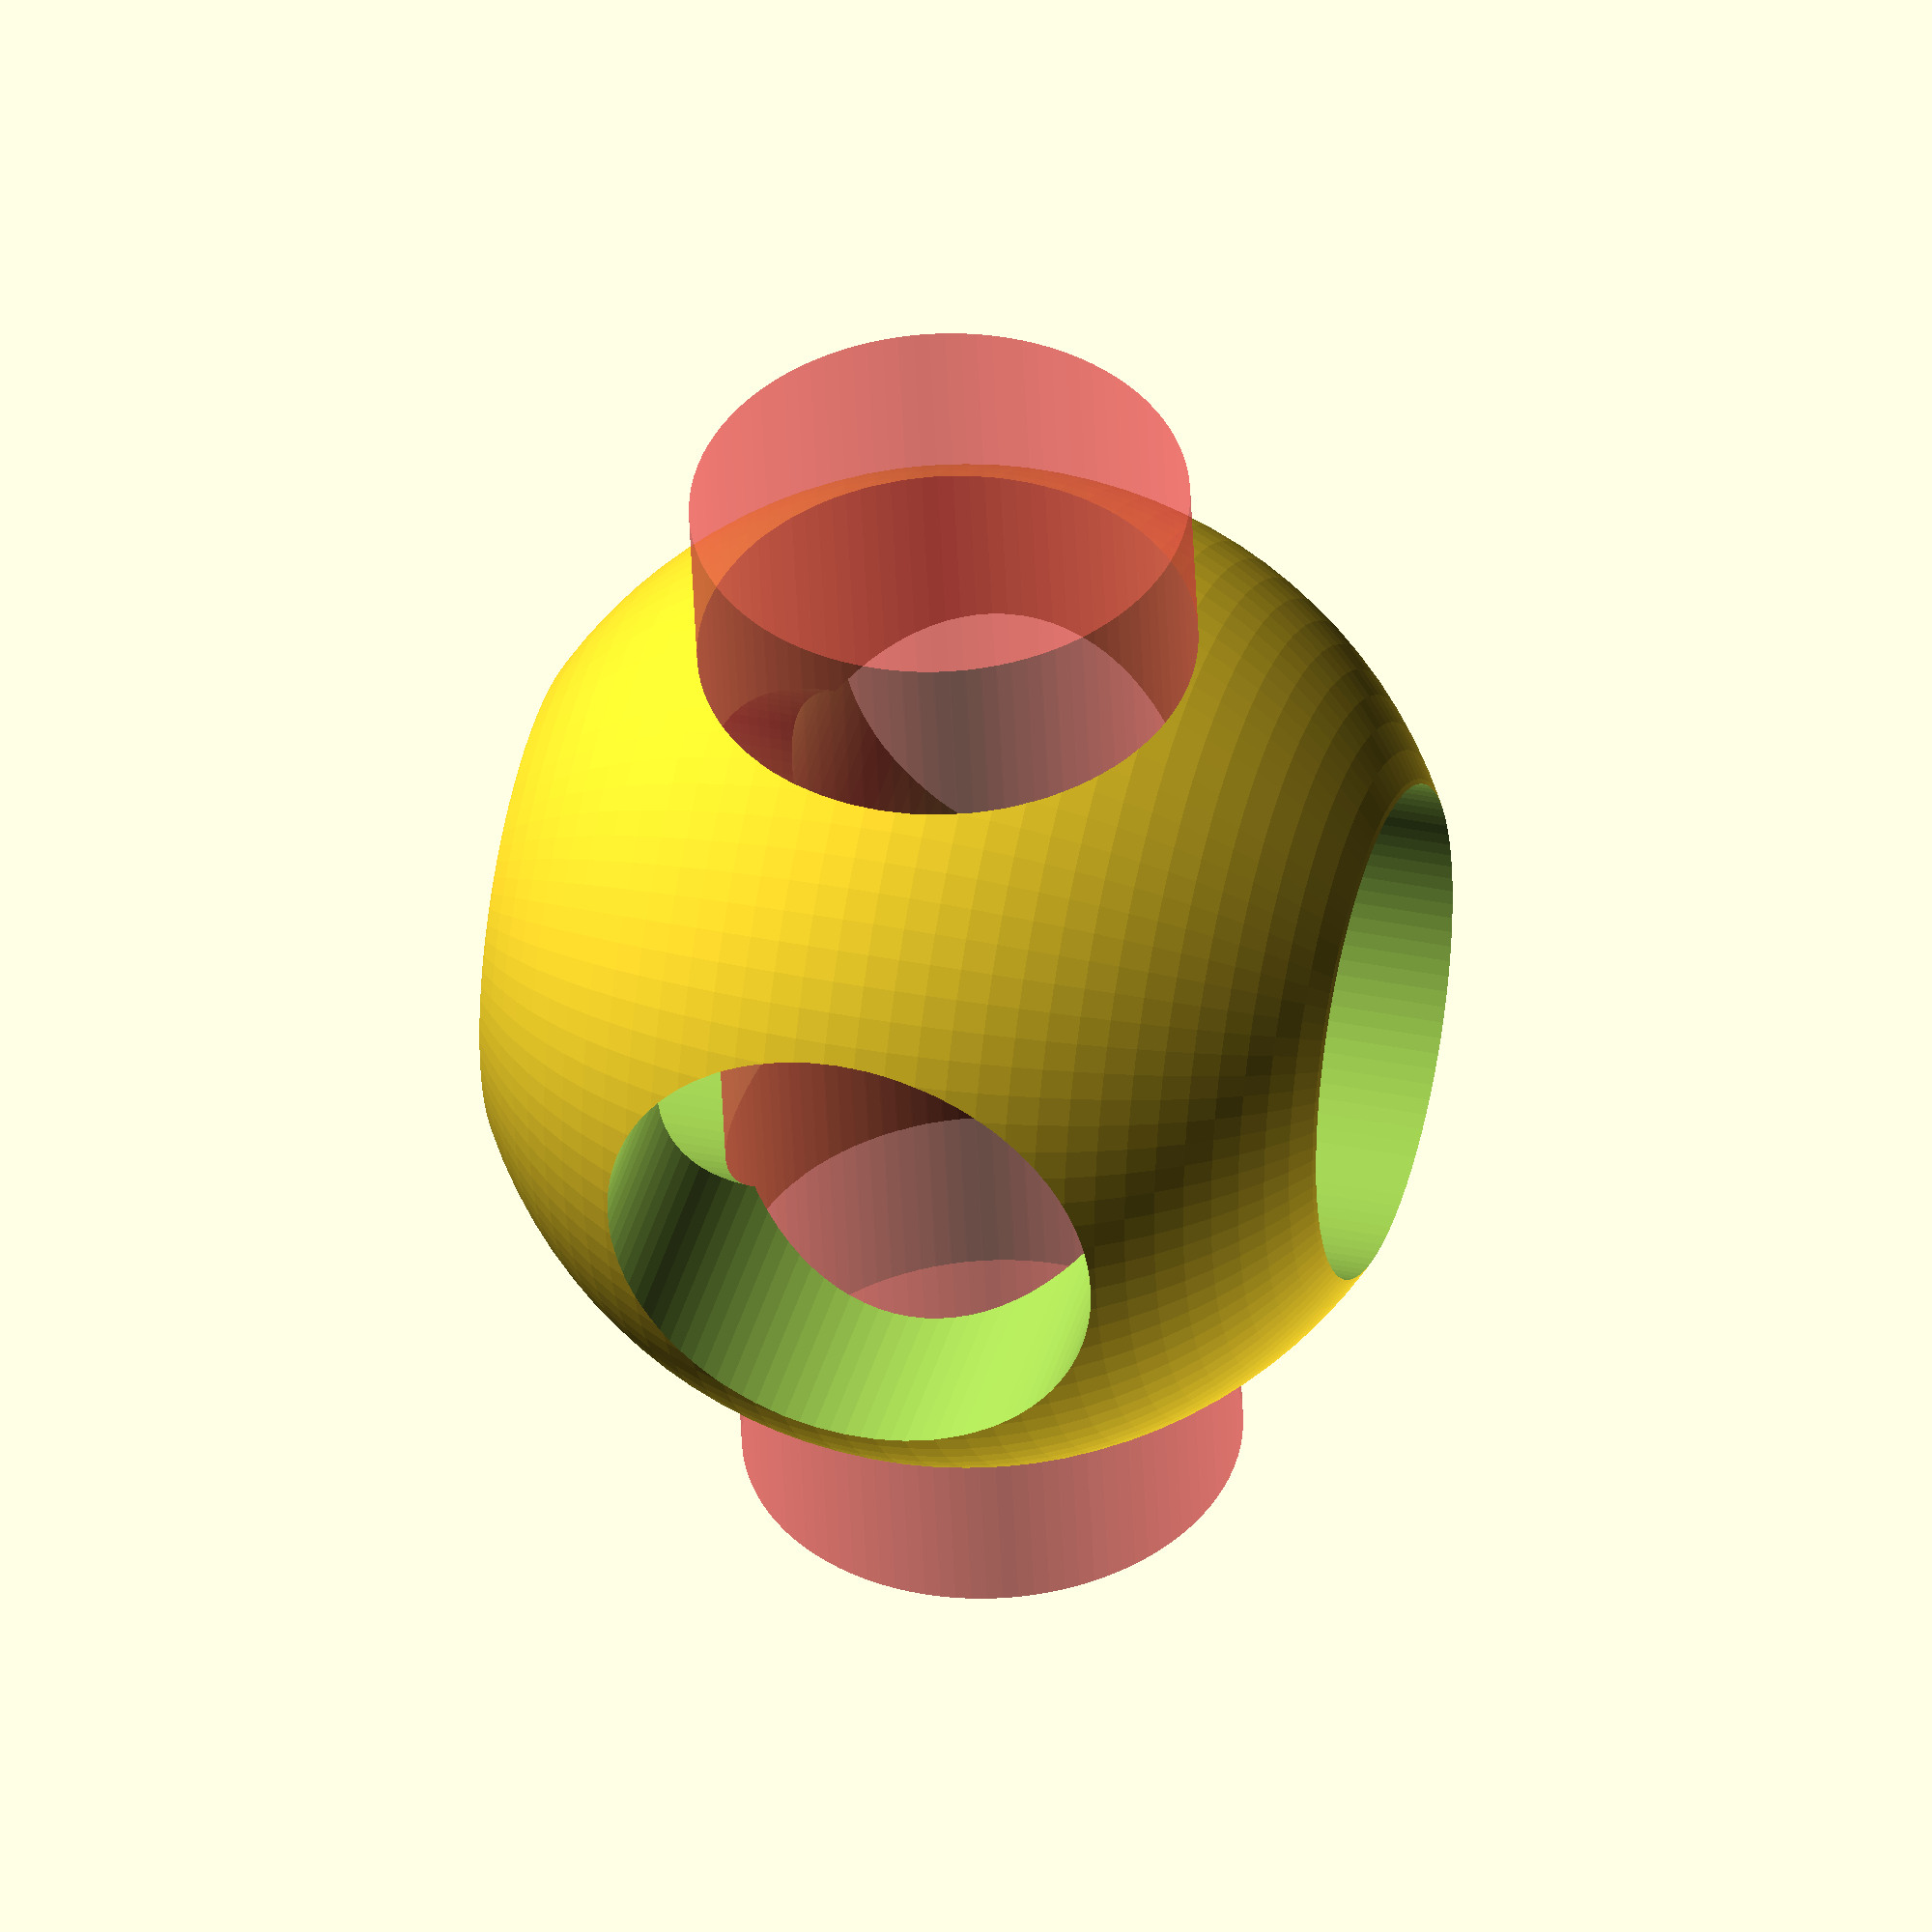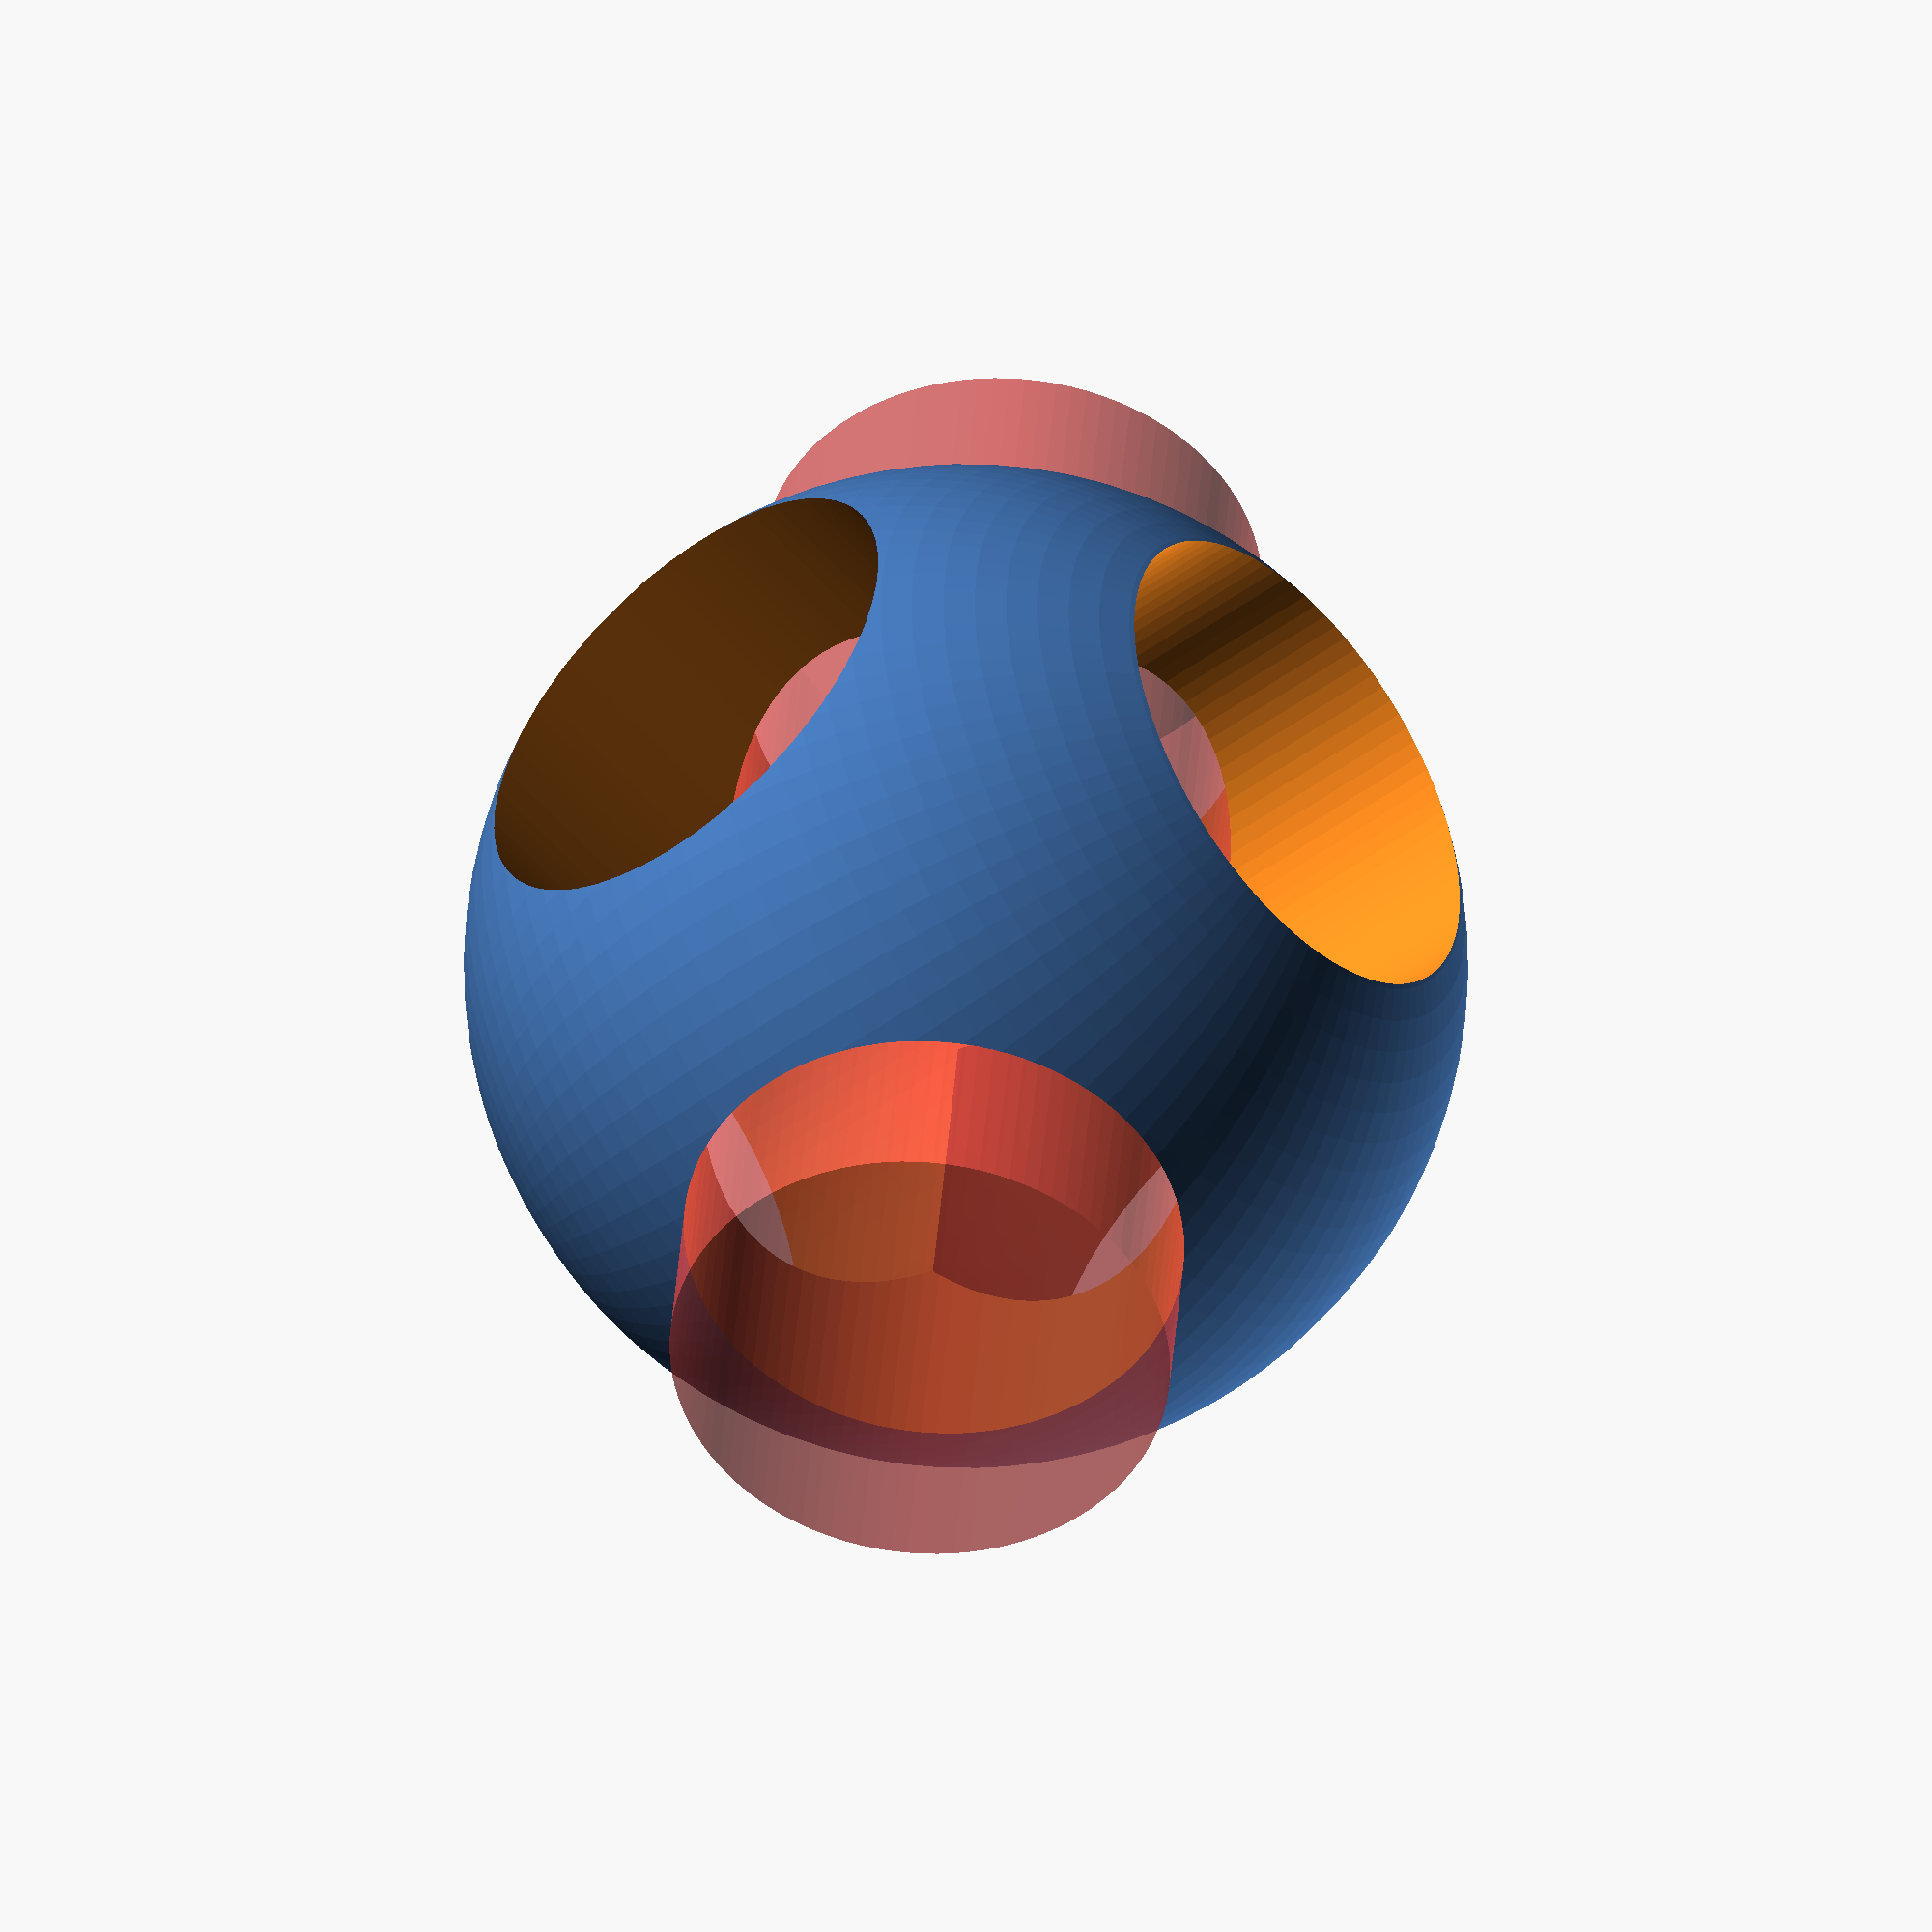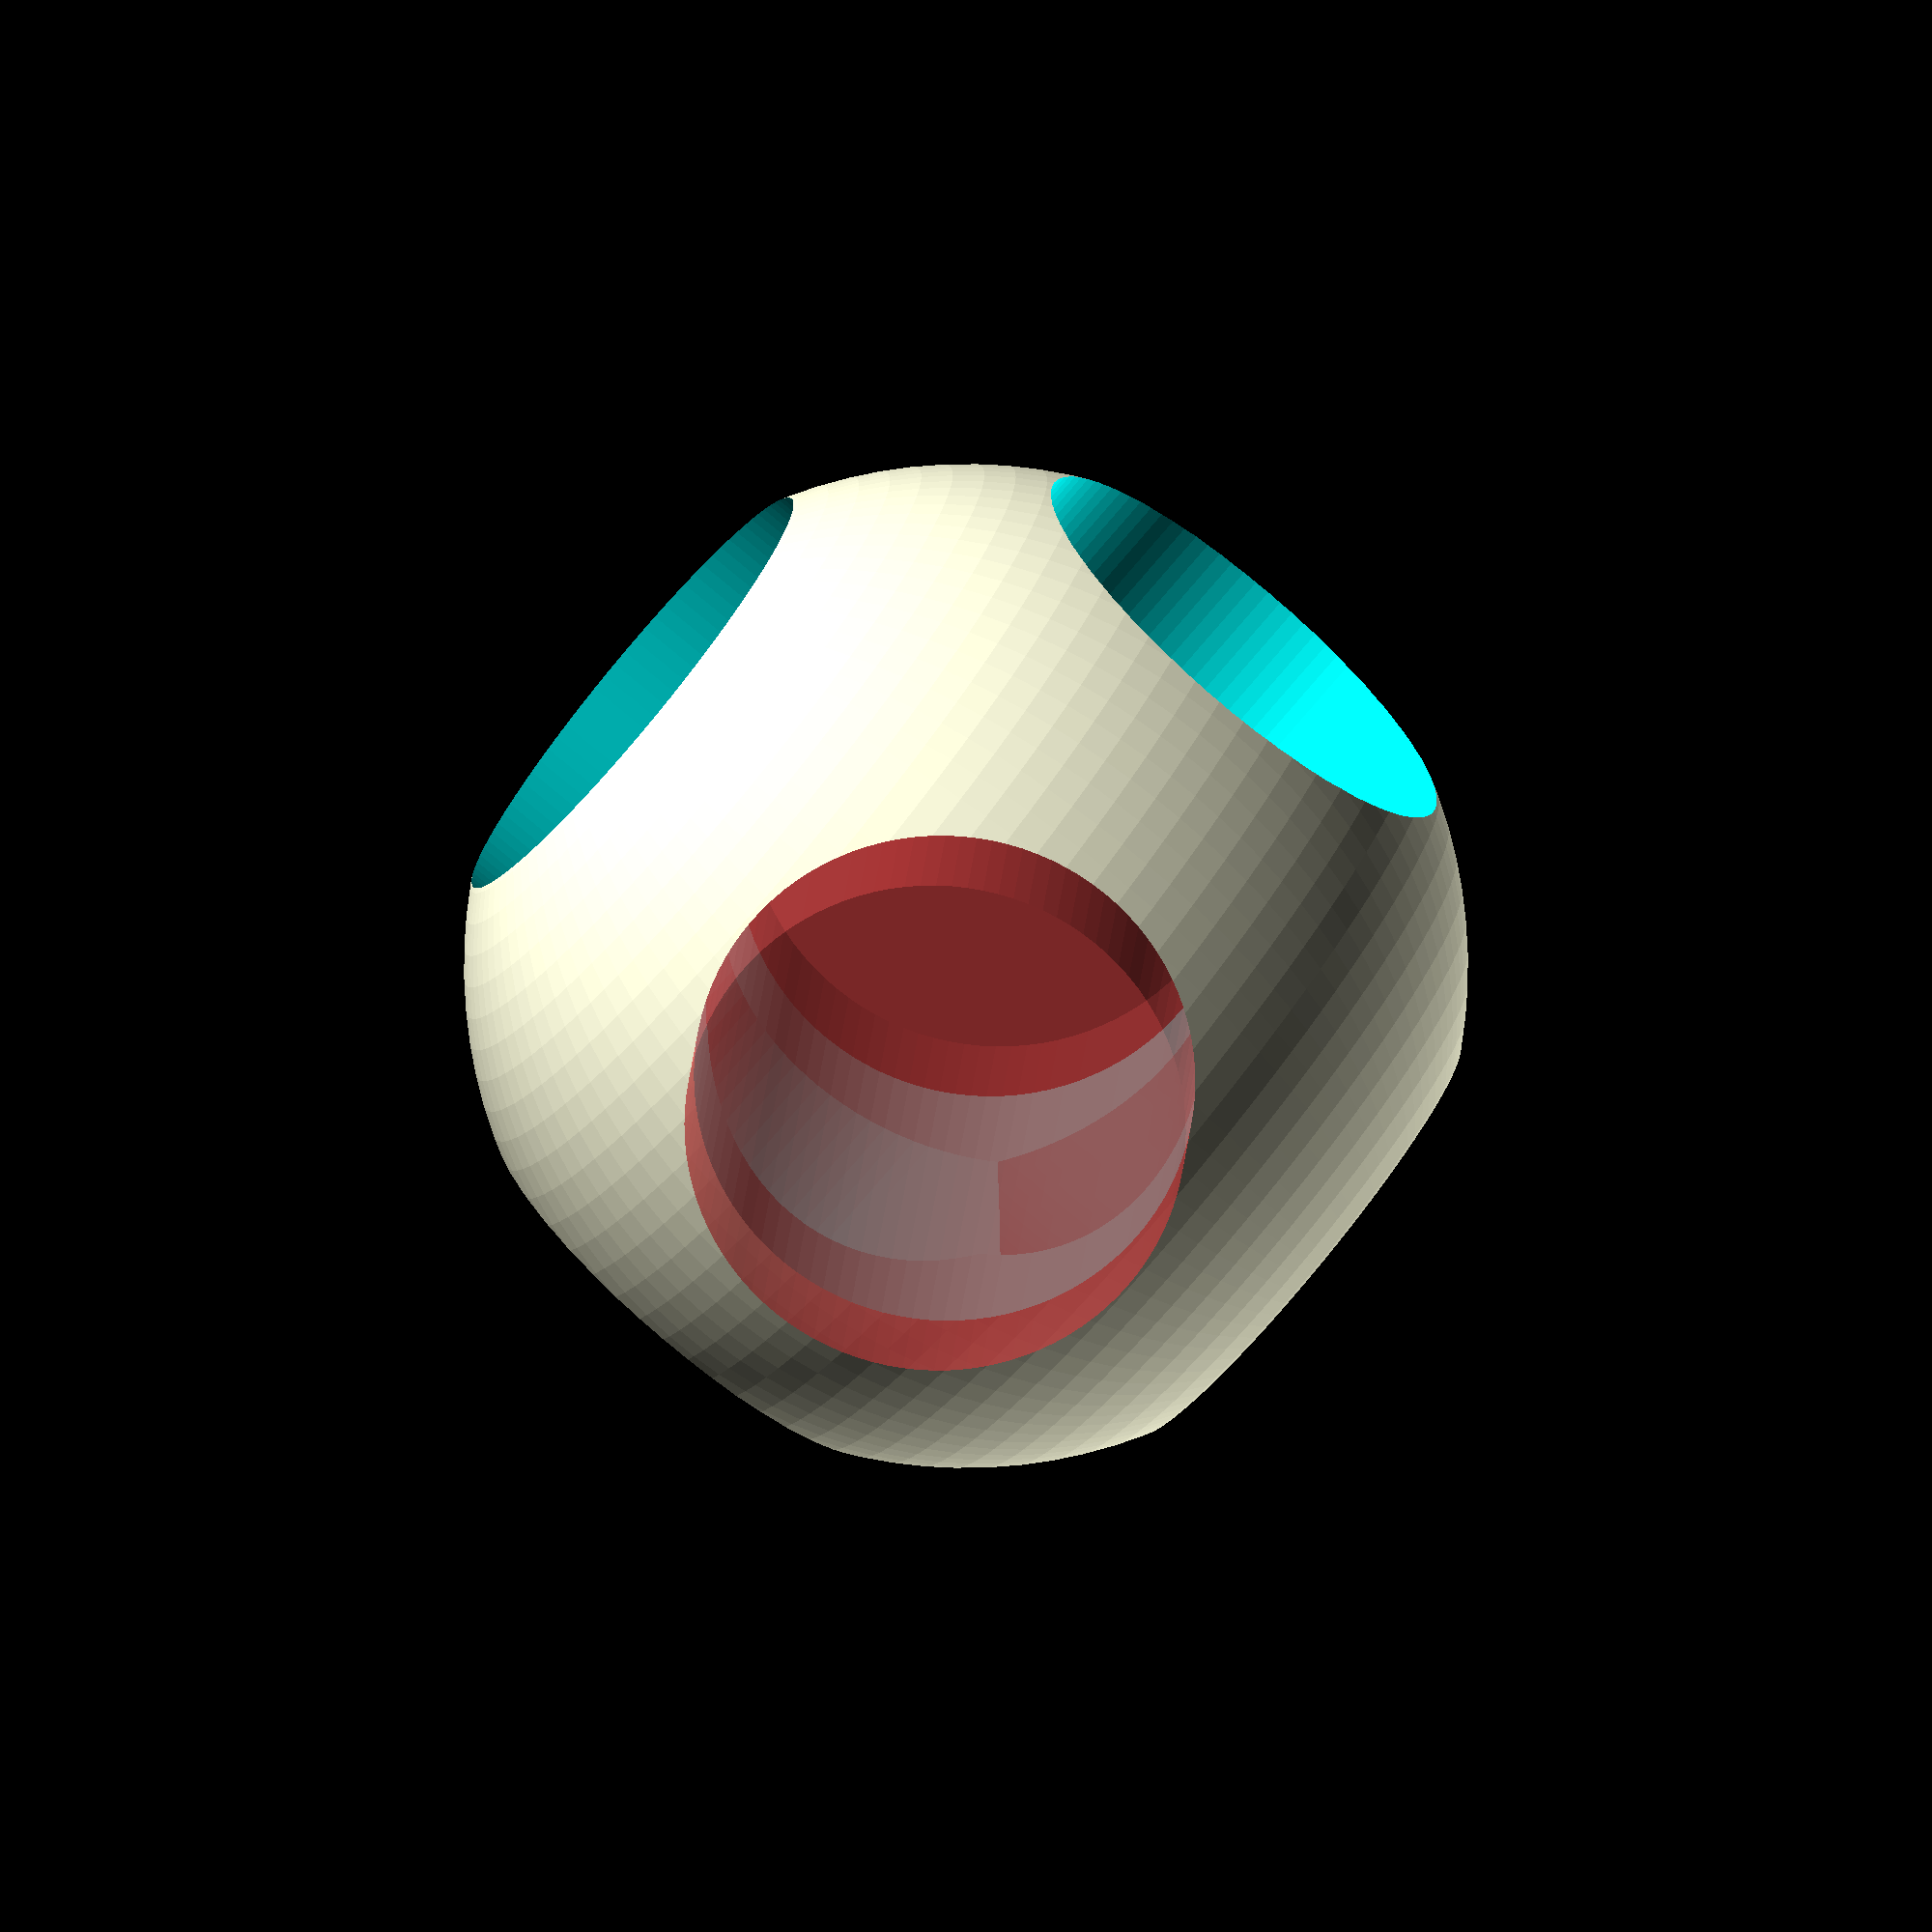
<openscad>

// logo.scad - Basic example of module, top-level variable and $fn usage

Logo(50);

/**
 * @title Another Module
 * @price 1123445~USD
 * @author
 * @material test; abc
 *
 */
module Logo(size=50, $fn=100) {
    // Temporary variables
    hole = size/2;
    cylinderHeight = size * 1.25;

    // One positive object (sphere) and three negative objects (cylinders)
    difference() {
        sphere(d=size);

        cylinder(d=hole, h=cylinderHeight, center=true);
        // The '#' operator highlights the object
        #rotate([90, 0, 0]) cylinder(d=hole, h=cylinderHeight, center=true);
        rotate([0, 90, 0]) cylinder(d=hole, h=cylinderHeight, center=true);
    }
}
/**
 * @title Another Module2
 * @price 1145~USD
 * @author
 * @material test; def
 *
 */
echo(version=version());
// Written by Clifford Wolf <clifford@clifford.at> and Marius
// Kintel <marius@kintel.net>
//
// To the extent possible under law, the author(s) have dedicated all
// copyright and related and neighboring rights to this software to the
// public domain worldwide. This software is distributed without any
// warranty.
//
// You should have received a copy of the CC0 Public Domain
// Dedication along with this software.
// If not, see <http://creativecommons.org/publicdomain/zero/1.0/>.


</openscad>
<views>
elev=326.2 azim=351.1 roll=285.8 proj=o view=solid
elev=226.3 azim=353.5 roll=49.6 proj=o view=wireframe
elev=258.4 azim=4.4 roll=129.9 proj=o view=wireframe
</views>
